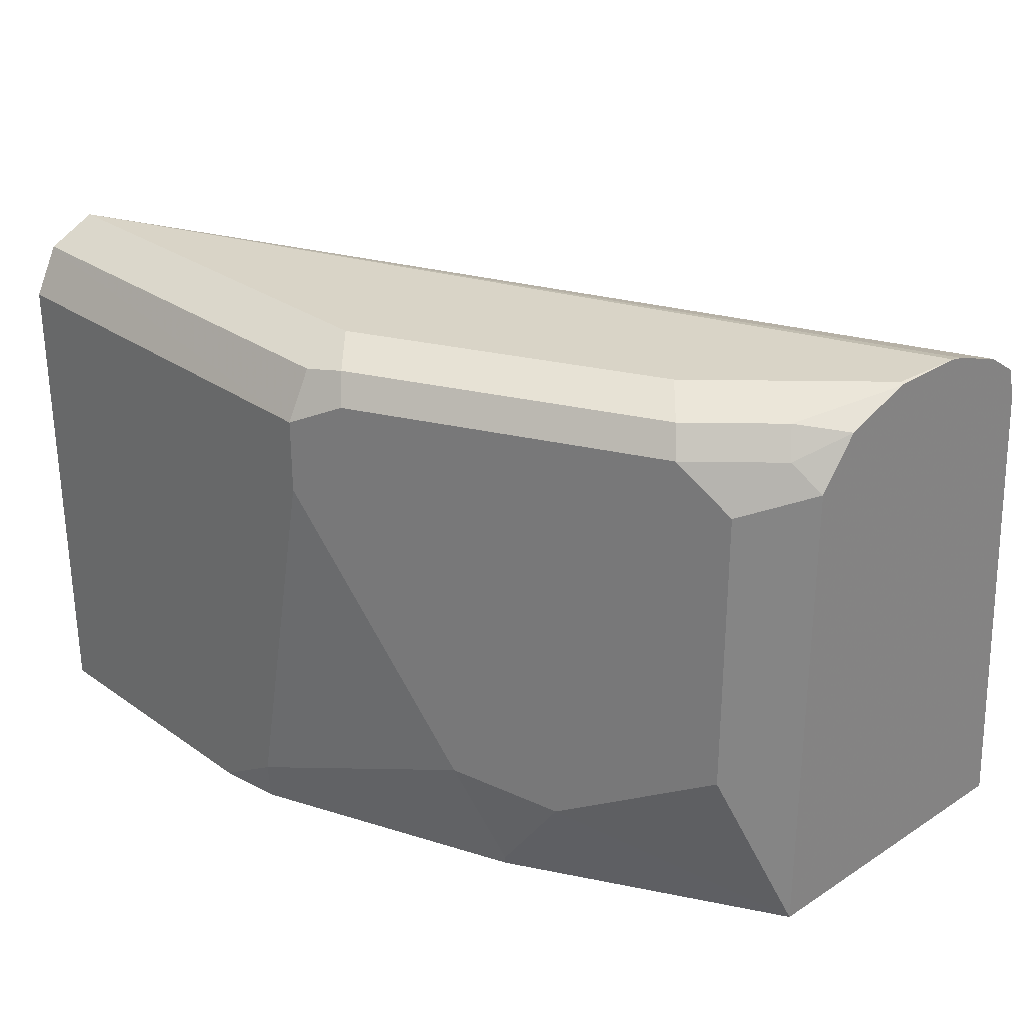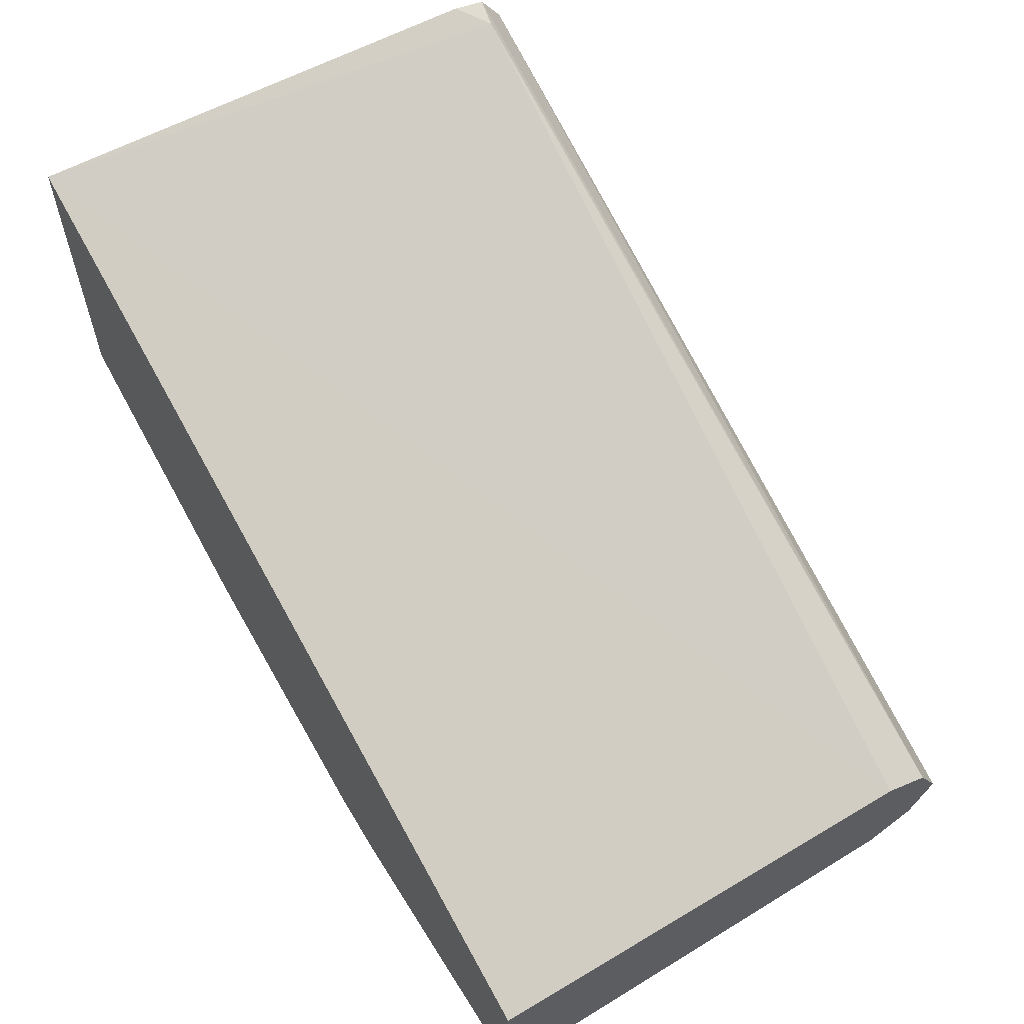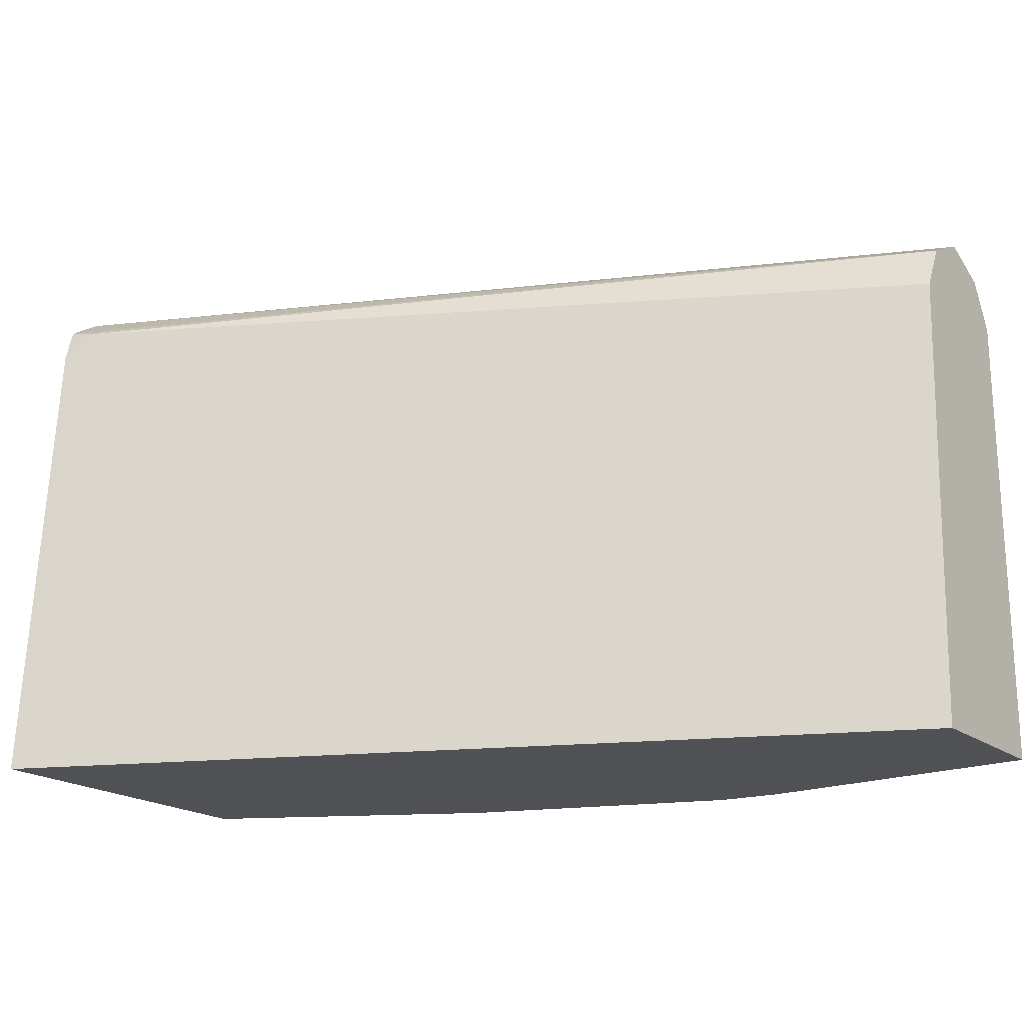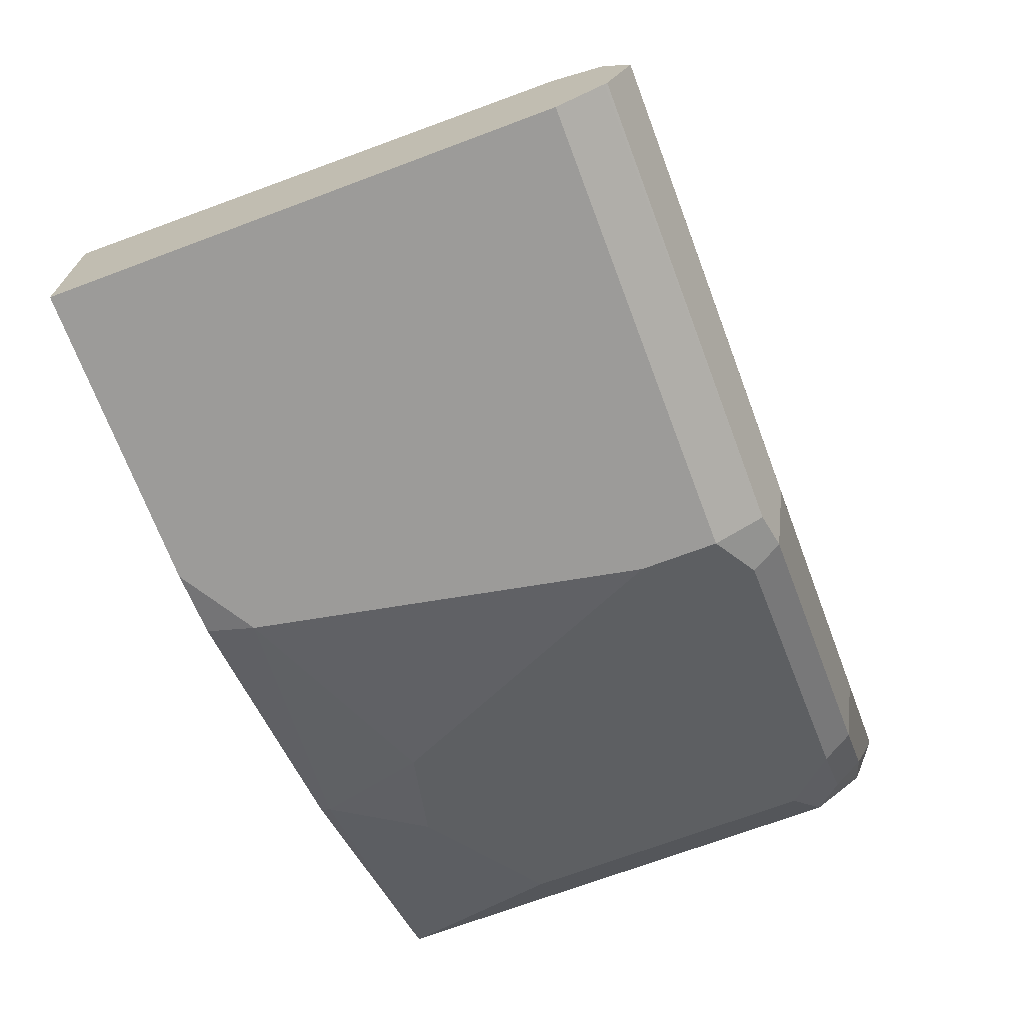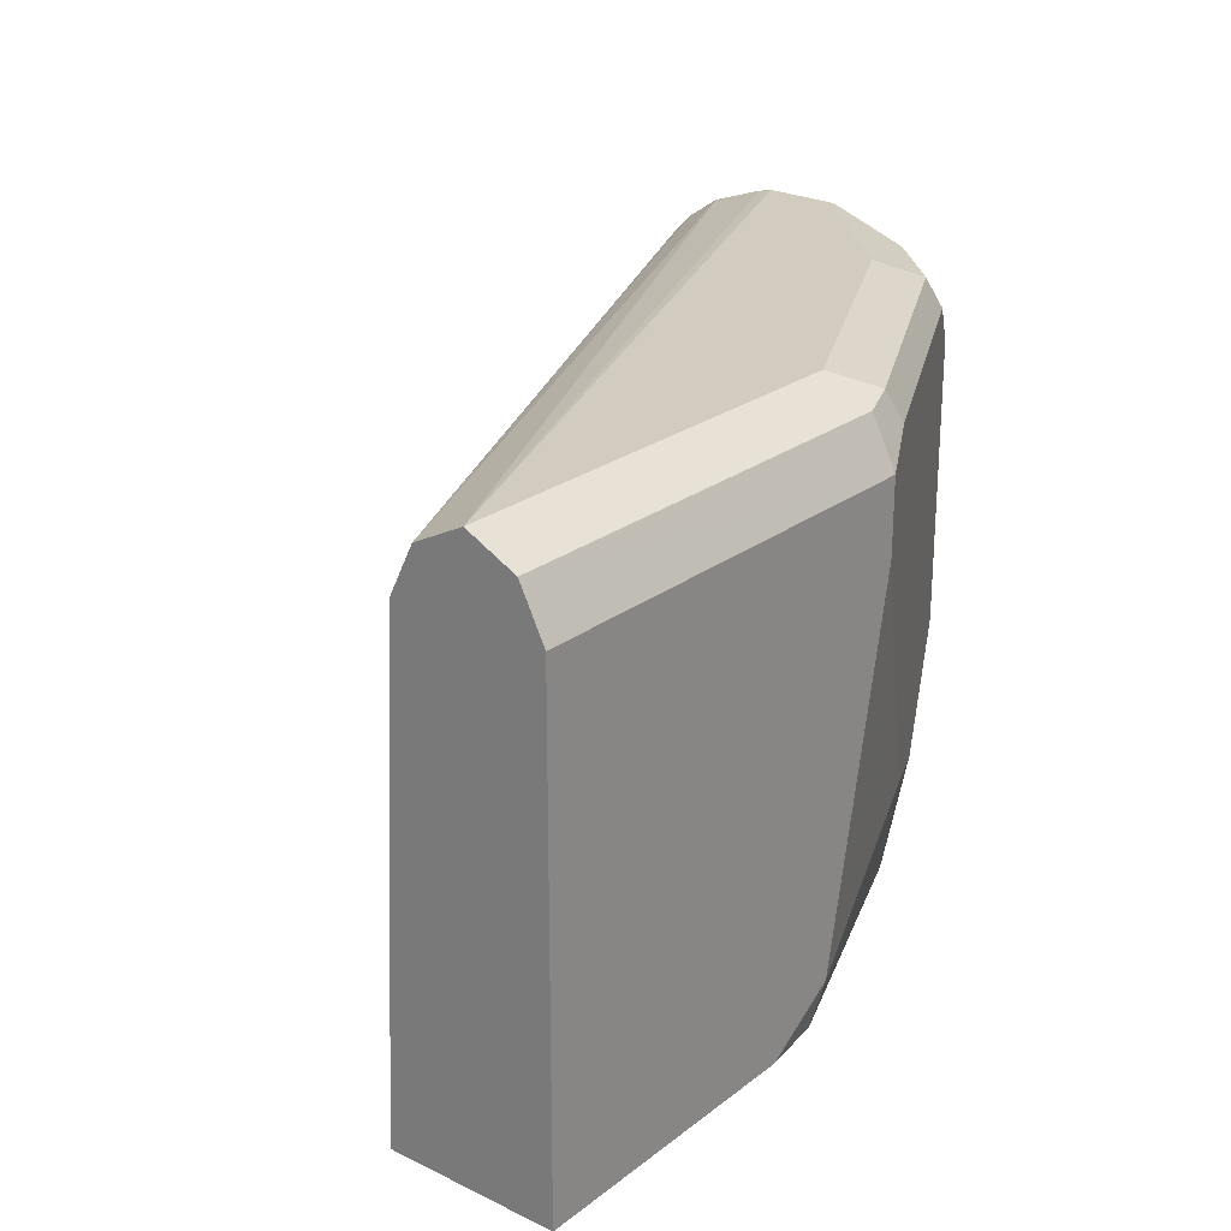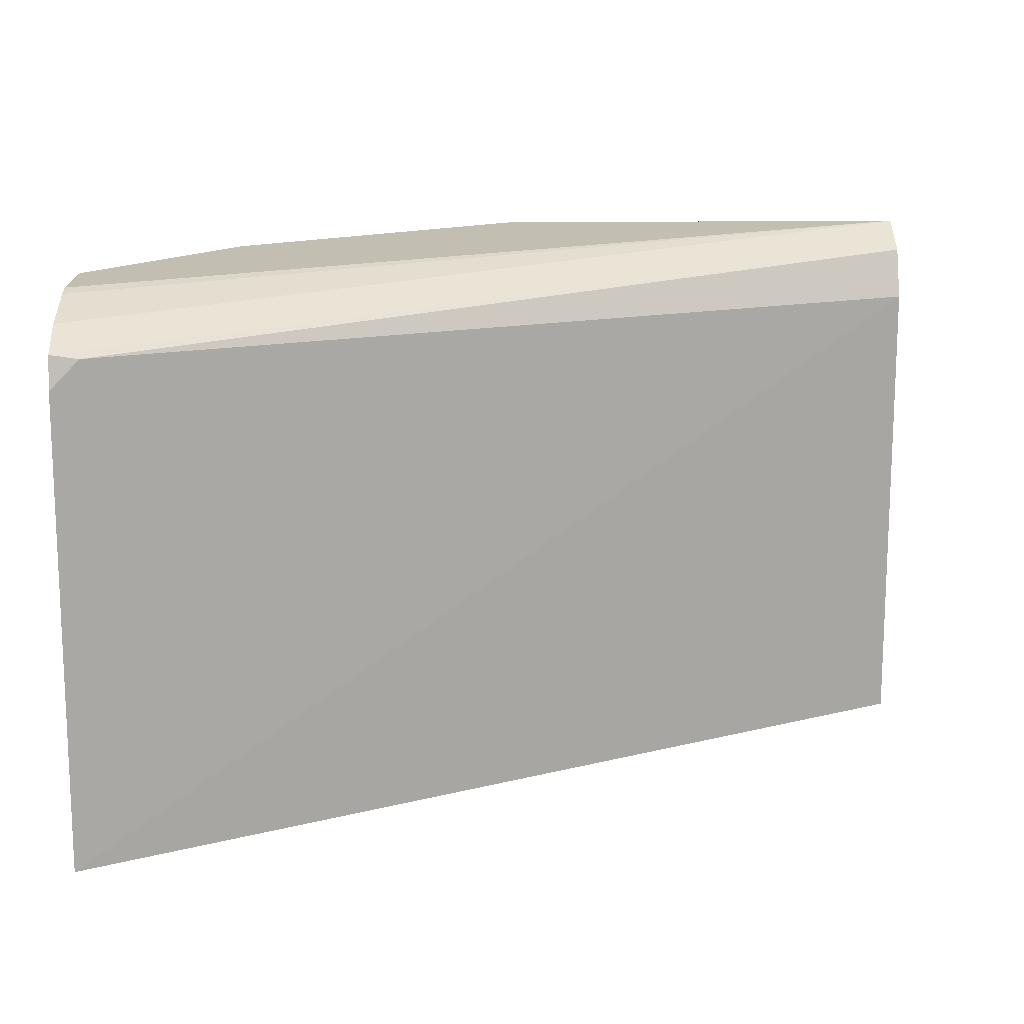
<metadata>
{"format":"obj","ext":"obj","renderer":"f3d","projection":"perspective","resolution":1024,"background":"white","views":[{"elev":28.6,"azim":-133.7,"up":"+Y"},{"elev":60.4,"azim":58.0,"up":"+Z"},{"elev":-19.6,"azim":35.9,"up":"+Y"},{"elev":-69.8,"azim":110.6,"up":"+Z"},{"elev":23.9,"azim":128.7,"up":"+Y"},{"elev":17.4,"azim":-1.3,"up":"+Y"}]}
</metadata>
<code>
v -0.196 0.6859 -0.6206
v -0.196 0.7186 -0.6206
v -0.1633 0.5226 -0.6206
v -0.2613 0.5553 -0.5879
v -0.3049 0.5444 -0.5661
v -0.3049 0.7077 -0.5661
v -0.3266 0.7186 -0.5553
v -0.2831 0.7295 -0.577
v -0.2177 0.7295 -0.6097
v -0.2123 0.7431 -0.6042
v -0.196 0.7404 -0.6097
v -0.001637 0.7393 -0.6102
v -0.001637 0.7186 -0.6206
v -0.1307 0.5024 -0.6206
v -0.1593 0.5024 -0.6165
v -0.2776 0.5063 -0.5716
v -0.3934 0.5024 -0.5055
v -0.3702 0.5771 -0.5335
v -0.3702 0.7077 -0.5335
v -0.3484 0.7295 -0.5444
v -0.2776 0.7431 -0.5716
v -0.196 0.7512 -0.5879
v -0.001637 0.7404 -0.6097
v -0.001637 0.5024 -0.6206
v -0.2768 0.5024 -0.5708
v -0.3934 0.5024 -0.4136
v -0.3934 0.7171 -0.5055
v -0.381 0.7295 -0.5117
v -0.3429 0.7431 -0.5389
v -0.001637 0.7512 -0.5879
v -0.3266 0.7512 -0.5226
v -0.001637 0.5024 -0.5451
v -0.3934 0.5024 -0.3609
v -0.3795 0.5024 -0.3678
v -0.3934 0.7394 -0.4885
v -0.3756 0.7431 -0.5063
v -0.3593 0.7512 -0.49
v -0.001637 0.7404 -0.5661
v -0.3919 0.7512 -0.4246
v -0.3934 0.7498 -0.4174
v -0.3934 0.7418 -0.3934
v -0.001637 0.7186 -0.5553
v -0.3934 0.7171 -0.3749
v -0.381 0.7295 -0.3811
v -0.3934 0.7505 -0.4587
v -0.3919 0.7512 -0.4573
v -0.001637 0.7218 -0.5569
v -0.3934 0.7319 -0.3786
v -0.3934 0.7512 -0.4246
v -0.3934 0.7507 -0.4573
f 20 27 28
f 20 28 36
f 20 36 29
f 21 29 31
f 22 31 37
f 22 37 46
f 46 50 49
f 19 27 20
f 21 31 22
f 17 19 18
f 17 43 48
f 17 35 27
f 17 45 35
f 17 50 45
f 17 49 50
f 17 40 49
f 17 41 40
f 17 48 41
f 17 33 43
f 17 26 33
f 22 46 49
f 17 27 19
f 22 49 39
f 39 49 40
f 26 34 33
f 16 25 17
f 45 50 46
f 43 44 48
f 42 47 44
f 38 44 47
f 38 48 44
f 38 41 48
f 36 45 46
f 35 45 36
f 33 44 43
f 33 42 44
f 32 42 33
f 32 33 34
f 30 41 38
f 30 40 41
f 30 39 40
f 29 37 31
f 29 46 37
f 29 36 46
f 28 35 36
f 27 35 28
f 22 39 30
f 15 25 16
f 8 20 29
f 14 17 25
f 3 16 4
f 3 15 16
f 3 14 15
f 2 12 13
f 2 11 12
f 2 10 11
f 2 9 10
f 2 8 9
f 2 20 8
f 4 16 5
f 2 19 7
f 1 6 2
f 1 5 6
f 1 4 5
f 1 3 4
f 1 14 3
f 1 24 14
f 1 13 24
f 1 2 13
f 14 25 15
f 2 6 19
f 5 16 17
f 2 7 20
f 5 18 19
f 5 17 18
f 14 26 17
f 14 34 26
f 14 32 34
f 14 24 32
f 12 24 13
f 12 32 24
f 12 47 42
f 12 38 47
f 12 30 38
f 12 23 30
f 12 42 32
f 11 23 12
f 7 19 20
f 8 29 21
f 8 21 10
f 8 10 9
f 5 19 6
f 10 21 22
f 11 22 30
f 11 30 23
f 10 22 11

</code>
